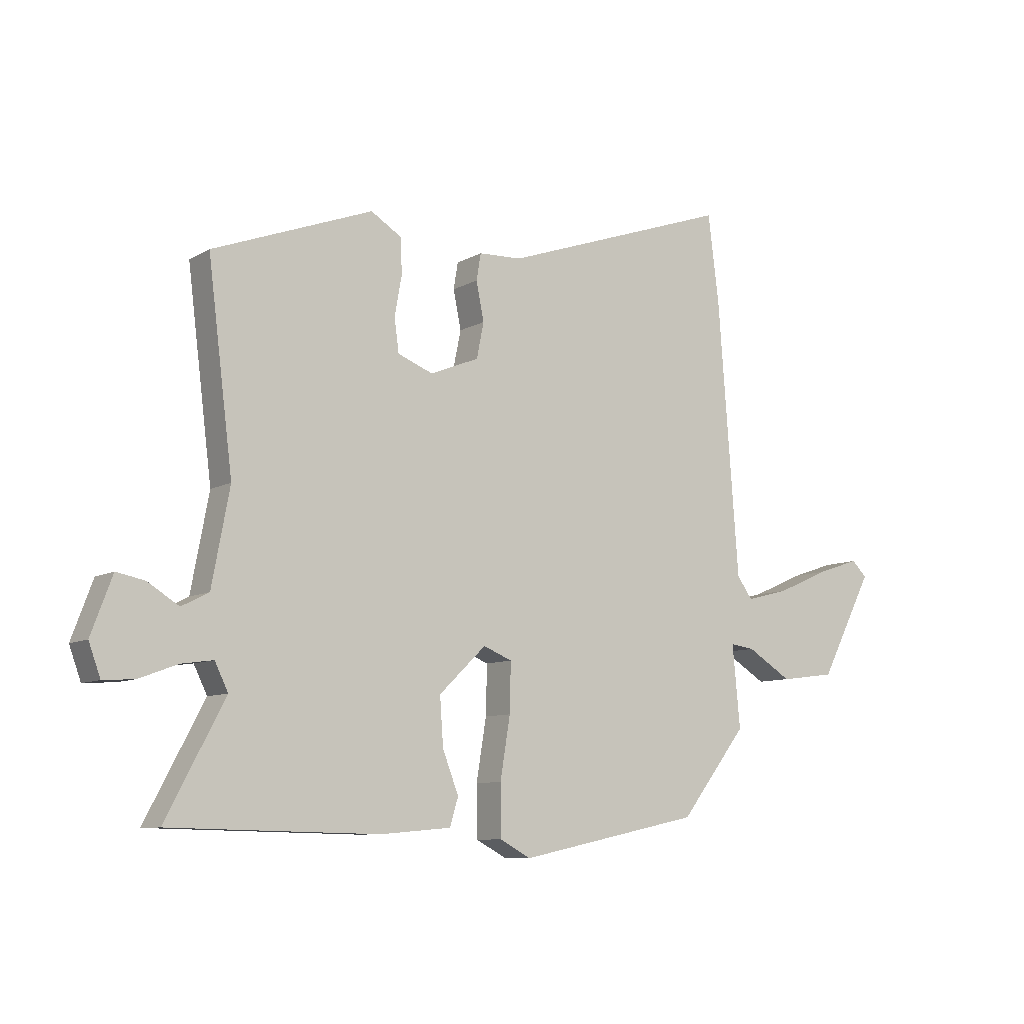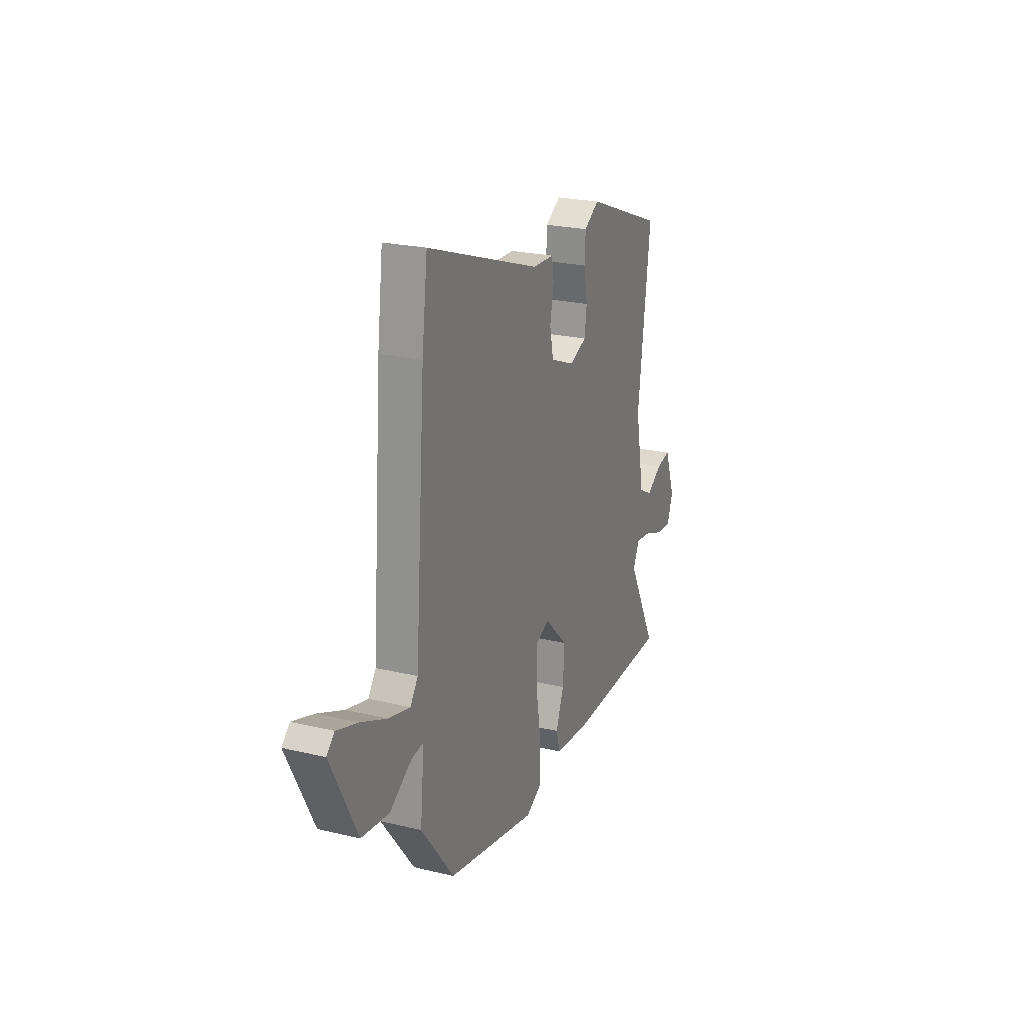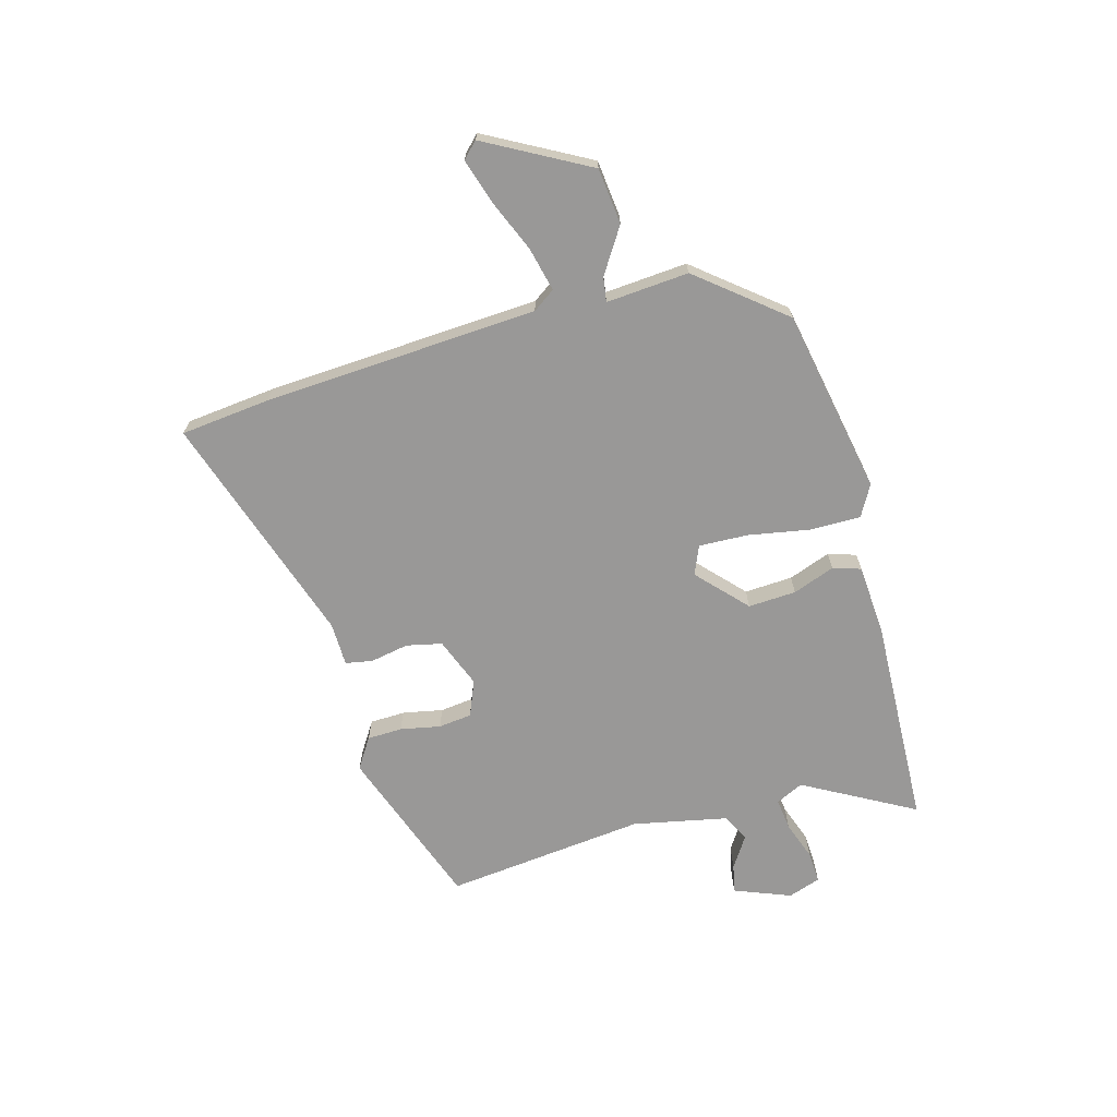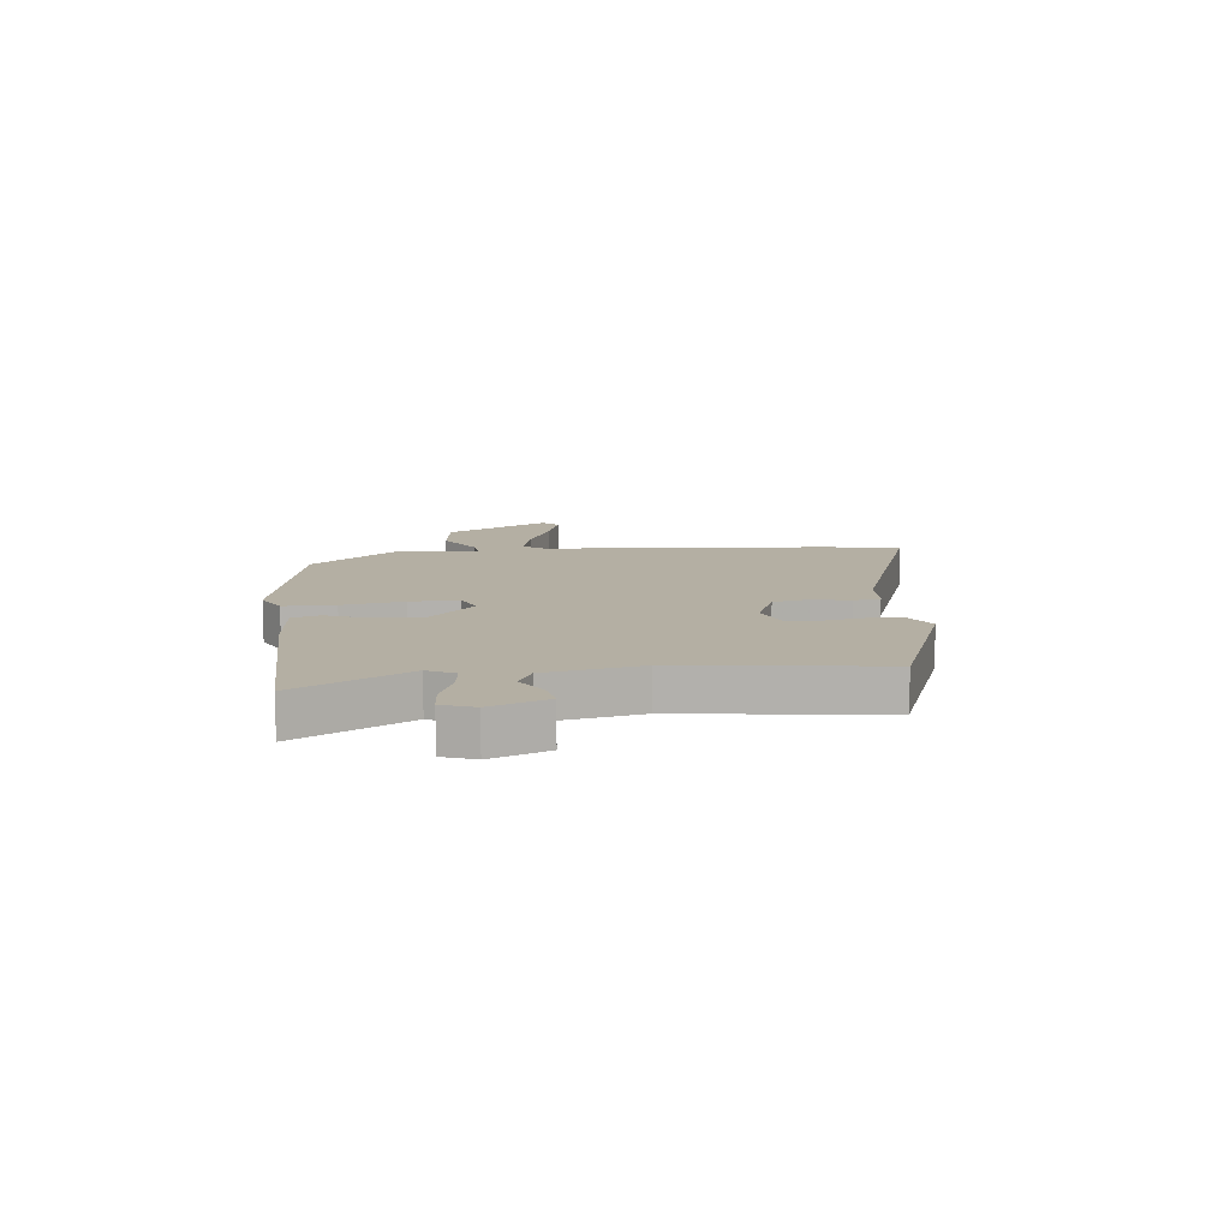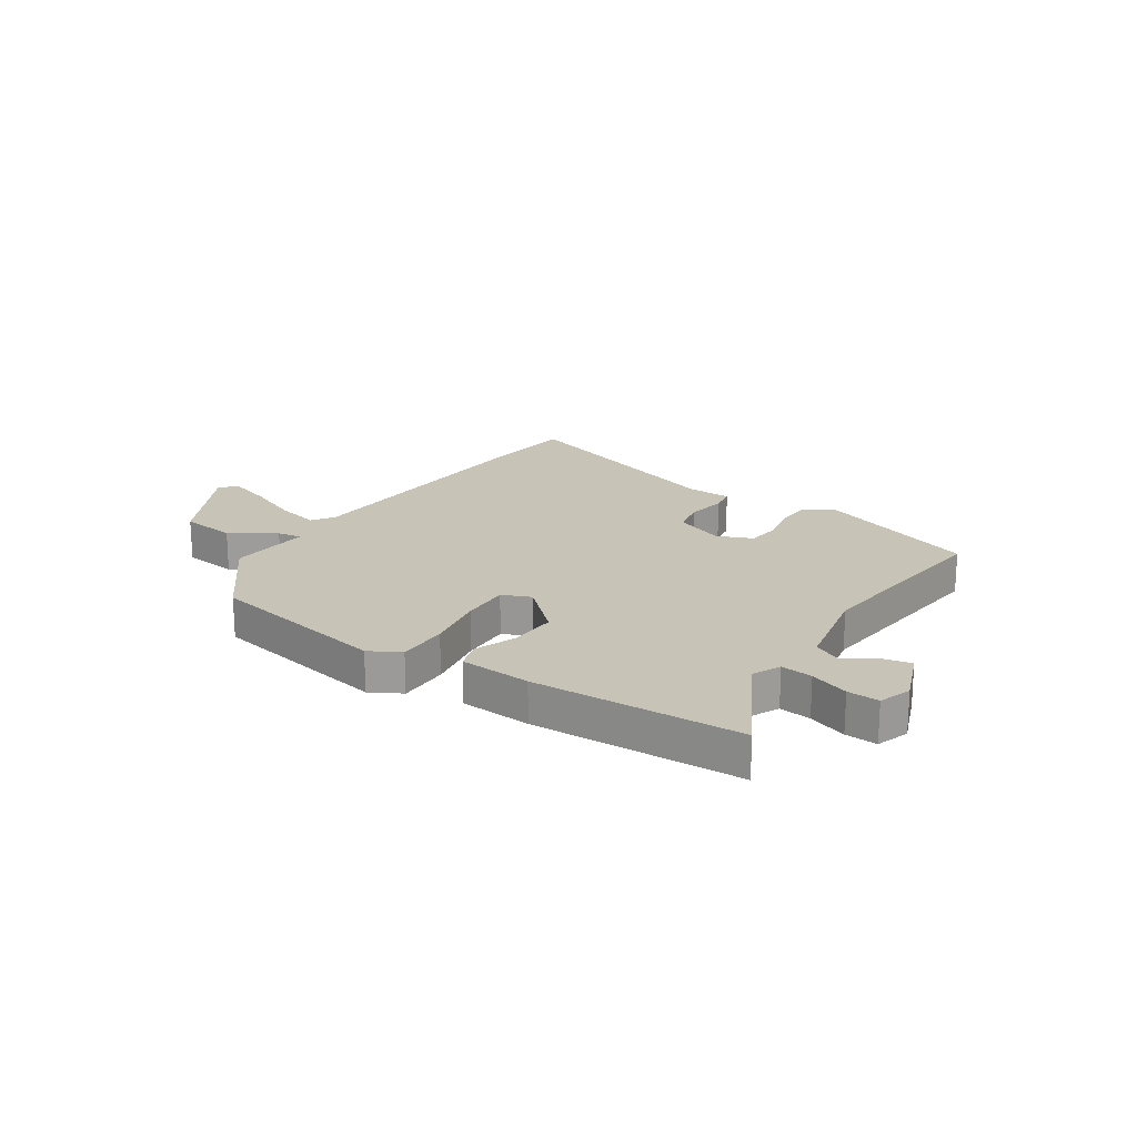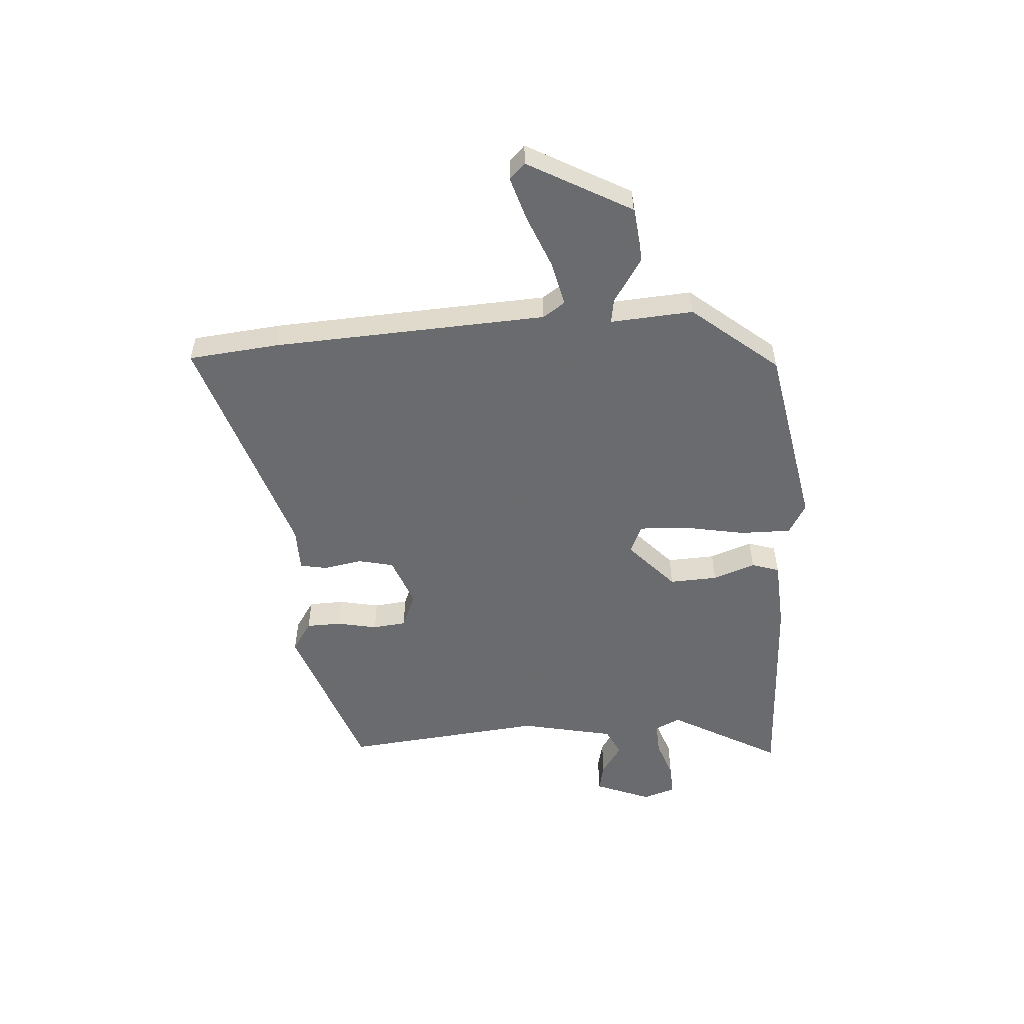
<metadata>
{"format":"obj","ext":"obj","renderer":"f3d","projection":"perspective","resolution":1024,"background":"white","views":[{"elev":-8.8,"azim":-34.5,"up":"+Z"},{"elev":23.2,"azim":112.1,"up":"+Z"},{"elev":-68.7,"azim":104.6,"up":"+Y"},{"elev":11.2,"azim":-96.2,"up":"+Y"},{"elev":19.8,"azim":-147.3,"up":"+Y"},{"elev":-53.3,"azim":92.7,"up":"+Y"}]}
</metadata>
<code>
v -0.568 0.07 -0.491
v -0.462 0.07 -0.291
v -0.486 0.07 -0.242
v -0.543 0.07 -0.25
v -0.612 0.07 -0.276
v -0.669 0.07 -0.28
v -0.69 0.07 -0.222
v -0.652 0.07 -0.12
v -0.601 0.07 -0.13
v -0.545 0.07 -0.165
v -0.496 0.07 -0.14
v -0.464 0.07 0.03
v -0.509 0.07 0.39
v -0.22 0.07 0.499
v -0.165 0.07 0.465
v -0.162 0.07 0.402
v -0.175 0.07 0.33
v -0.167 0.07 0.27
v -0.103 0.07 0.245
v -0.015 0.07 0.281
v -0.002 0.07 0.345
v -0.016 0.07 0.414
v -0.008 0.07 0.462
v 0.07 0.07 0.465
v 0.486 0.07 0.61
v 0.506 0.07 0.449
v 0.543 0.07 -0.042
v 0.571 0.07 -0.081
v 0.649 0.07 -0.061
v 0.743 0.07 -0.02
v 0.821 0.07 0.006
v 0.849 0.07 -0.021
v 0.752 0.07 -0.207
v 0.652 0.07 -0.22
v 0.571 0.07 -0.17
v 0.527 0.07 -0.164
v 0.541 0.07 -0.312
v 0.42 0.07 -0.467
v 0.09 0.07 -0.536
v 0.034 0.07 -0.506
v 0.033 0.07 -0.414
v 0.051 0.07 -0.304
v 0.053 0.07 -0.216
v 0.001 0.07 -0.195
v -0.084 0.07 -0.277
v -0.078 0.07 -0.363
v -0.049 0.07 -0.438
v -0.064 0.07 -0.488
v -0.192 0.07 -0.499
v -0.568 0 -0.491
v -0.462 0 -0.291
v -0.486 0 -0.242
v -0.543 0 -0.25
v -0.612 0 -0.276
v -0.669 0 -0.28
v -0.69 0 -0.222
v -0.652 0 -0.12
v -0.601 0 -0.13
v -0.545 0 -0.165
v -0.496 0 -0.14
v -0.464 0 0.03
v -0.509 0 0.39
v -0.22 0 0.499
v -0.165 0 0.465
v -0.162 0 0.402
v -0.175 0 0.33
v -0.167 0 0.27
v -0.103 0 0.245
v -0.015 0 0.281
v -0.002 0 0.345
v -0.016 0 0.414
v -0.008 0 0.462
v 0.07 0 0.465
v 0.486 0 0.61
v 0.506 0 0.449
v 0.543 0 -0.042
v 0.571 0 -0.081
v 0.649 0 -0.061
v 0.743 0 -0.02
v 0.821 0 0.006
v 0.849 0 -0.021
v 0.752 0 -0.207
v 0.652 0 -0.22
v 0.571 0 -0.17
v 0.527 0 -0.164
v 0.541 0 -0.312
v 0.42 0 -0.467
v 0.09 0 -0.536
v 0.034 0 -0.506
v 0.033 0 -0.414
v 0.051 0 -0.304
v 0.053 0 -0.216
v 0.001 0 -0.195
v -0.084 0 -0.277
v -0.078 0 -0.363
v -0.049 0 -0.438
v -0.064 0 -0.488
v -0.192 0 -0.499
f 49 1 2
f 48 49 2
f 47 48 2
f 46 47 2
f 45 46 2 3
f 44 45 3
f 40 41 42
f 39 40 42
f 38 39 42
f 37 38 42
f 36 37 42
f 36 42 43
f 33 34 35
f 32 33 35
f 31 32 35
f 30 31 35
f 29 30 35
f 28 29 35 36
f 36 43 44
f 28 36 44
f 27 28 44
f 26 27 44
f 25 26 44
f 24 25 44
f 21 22 23 24
f 15 16 17
f 14 15 17
f 13 14 17
f 12 13 17
f 11 12 17 18
f 8 9 10
f 7 8 10
f 6 7 10
f 5 6 10
f 4 5 10
f 3 4 10 11
f 11 18 19
f 3 11 19
f 44 3 19
f 20 21 24 44
f 19 20 44
f 51 50 98
f 51 98 97
f 51 97 96
f 51 96 95
f 52 51 95 94
f 52 94 93
f 91 90 89
f 91 89 88
f 91 88 87
f 91 87 86
f 91 86 85
f 92 91 85
f 84 83 82
f 84 82 81
f 84 81 80
f 84 80 79
f 84 79 78
f 85 84 78 77
f 93 92 85
f 93 85 77
f 93 77 76
f 93 76 75
f 93 75 74
f 93 74 73
f 73 72 71 70
f 66 65 64
f 66 64 63
f 66 63 62
f 66 62 61
f 67 66 61 60
f 59 58 57
f 59 57 56
f 59 56 55
f 59 55 54
f 59 54 53
f 60 59 53 52
f 68 67 60
f 68 60 52
f 68 52 93
f 93 73 70 69
f 93 69 68
f 1 50 51 2
f 2 51 52 3
f 3 52 53 4
f 4 53 54 5
f 5 54 55 6
f 6 55 56 7
f 7 56 57 8
f 8 57 58 9
f 9 58 59 10
f 10 59 60 11
f 11 60 61 12
f 12 61 62 13
f 13 62 63 14
f 14 63 64 15
f 15 64 65 16
f 16 65 66 17
f 17 66 67 18
f 18 67 68 19
f 19 68 69 20
f 20 69 70 21
f 21 70 71 22
f 22 71 72 23
f 23 72 73 24
f 24 73 74 25
f 25 74 75 26
f 26 75 76 27
f 27 76 77 28
f 28 77 78 29
f 29 78 79 30
f 30 79 80 31
f 31 80 81 32
f 32 81 82 33
f 33 82 83 34
f 34 83 84 35
f 35 84 85 36
f 36 85 86 37
f 37 86 87 38
f 38 87 88 39
f 39 88 89 40
f 40 89 90 41
f 41 90 91 42
f 42 91 92 43
f 43 92 93 44
f 44 93 94 45
f 45 94 95 46
f 46 95 96 47
f 47 96 97 48
f 48 97 98 49
f 49 98 50 1

</code>
